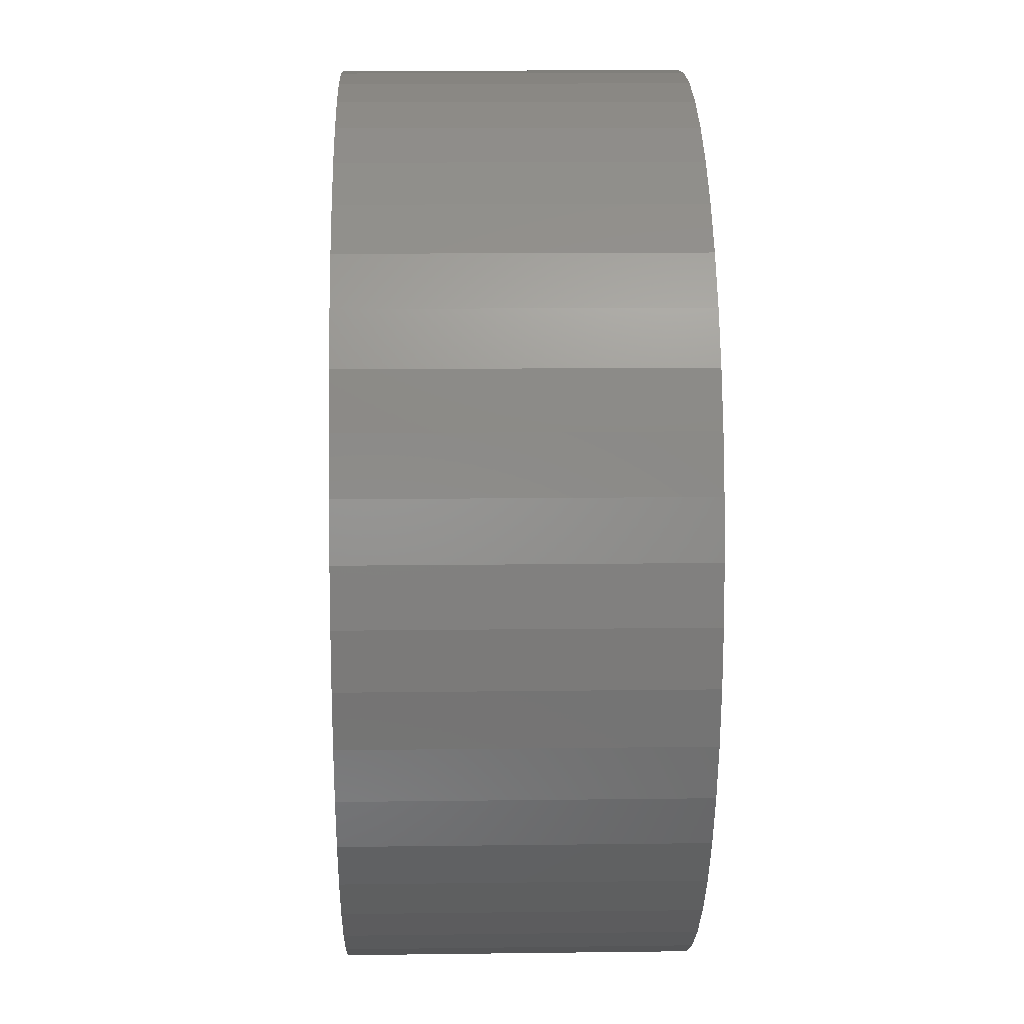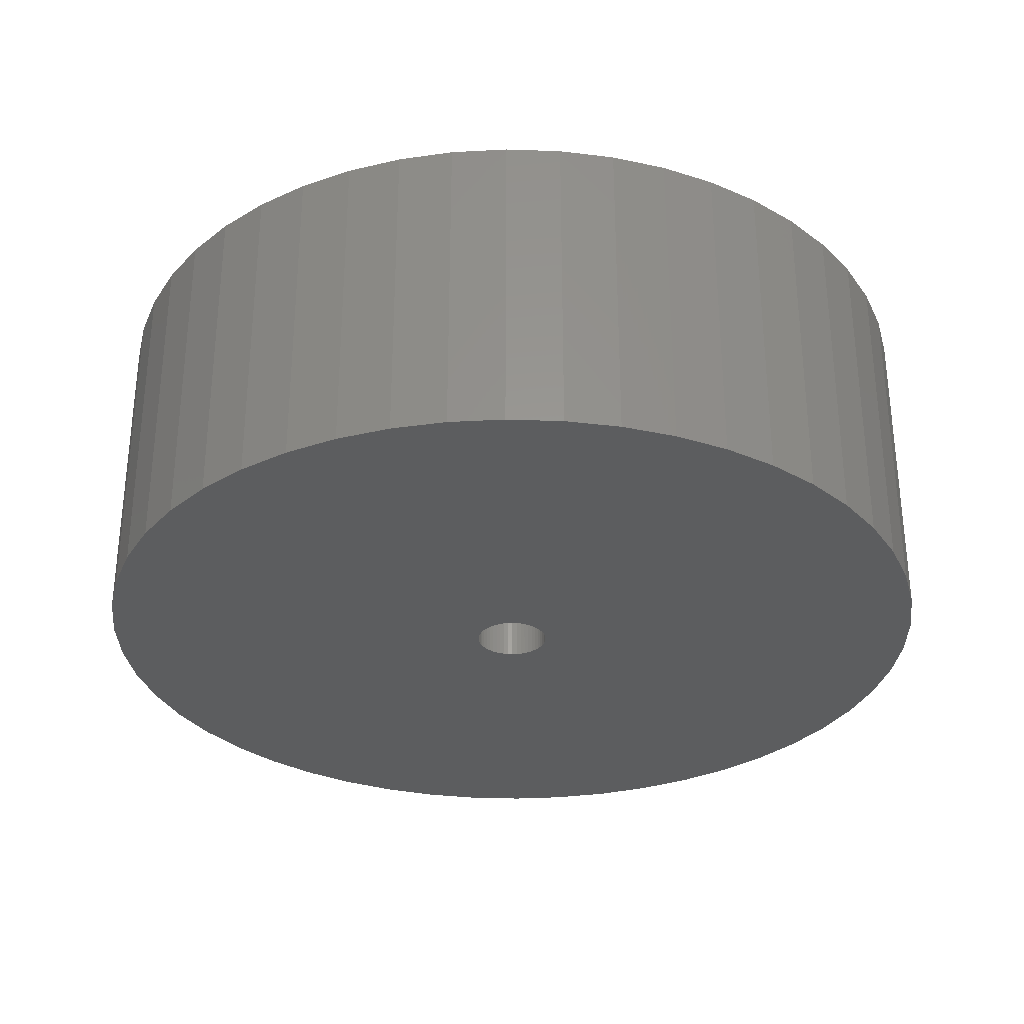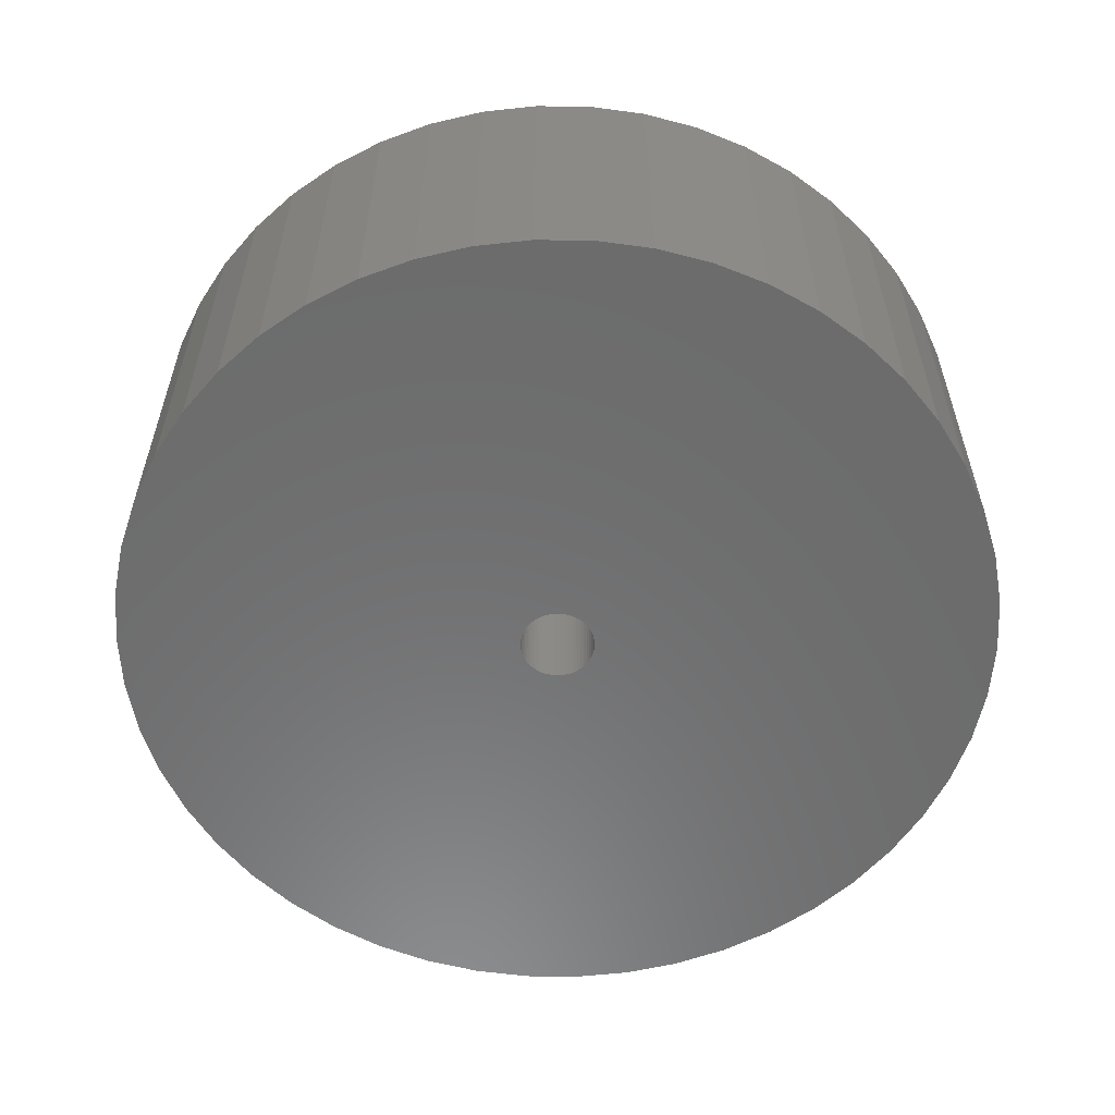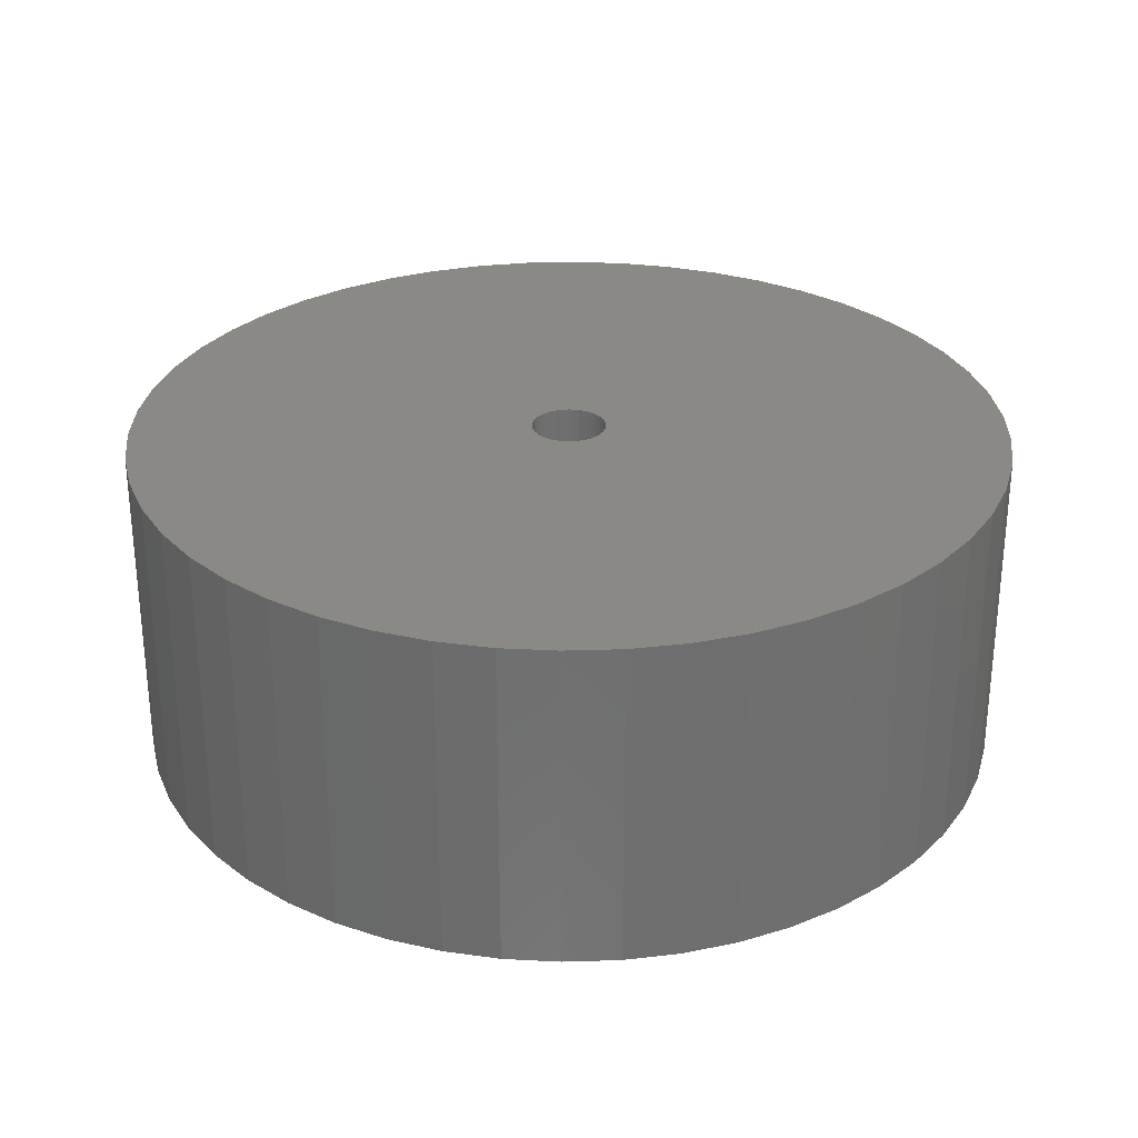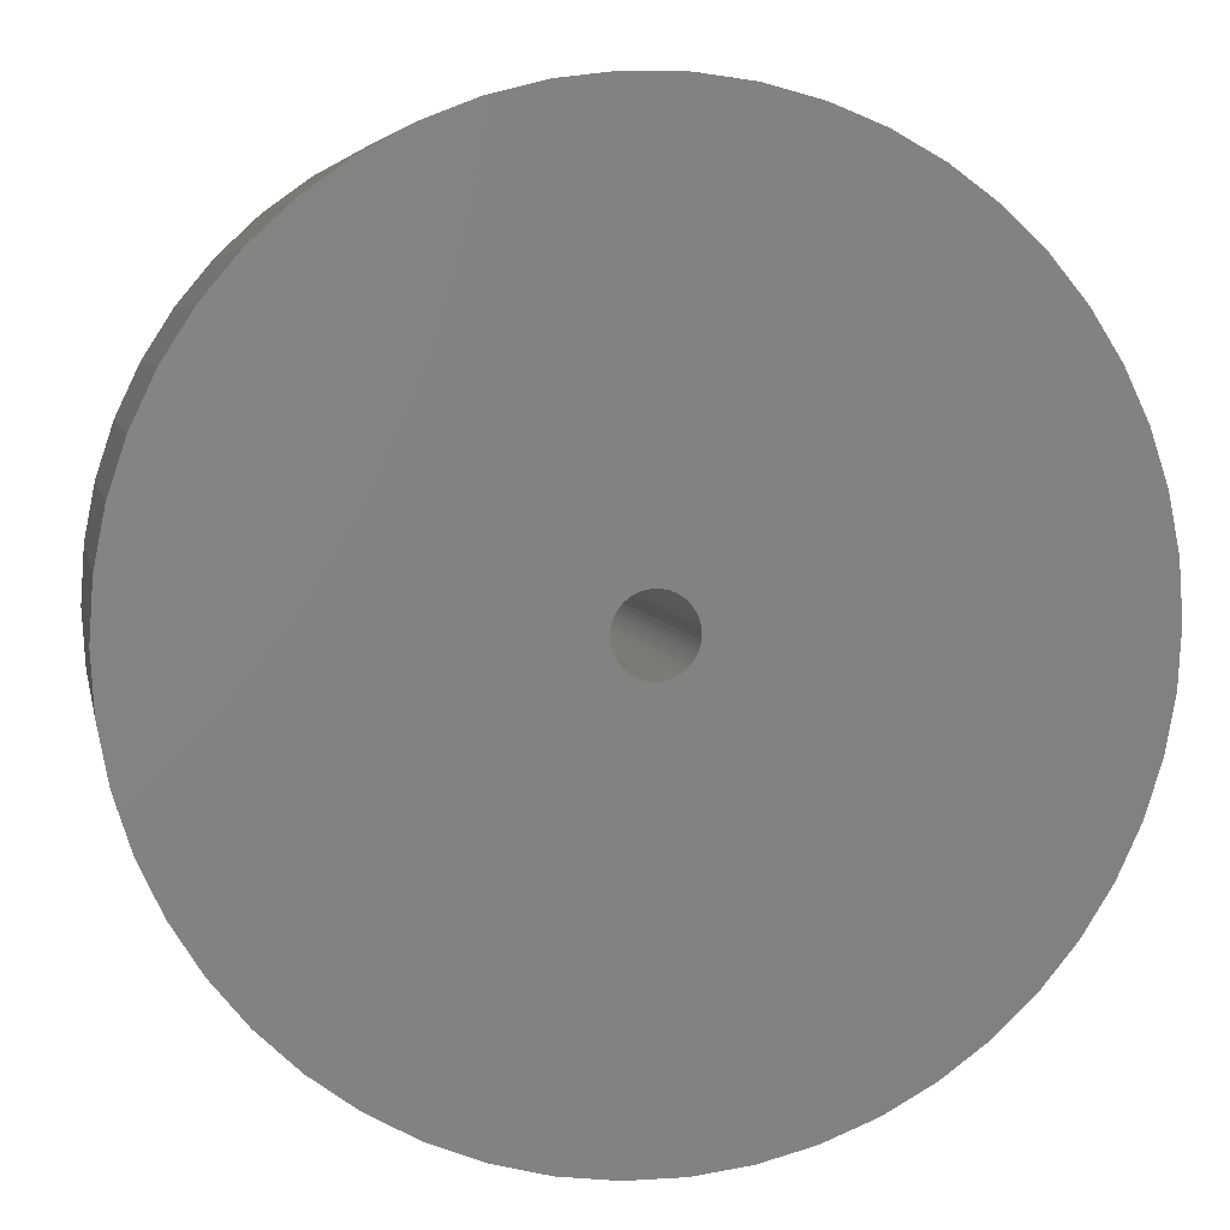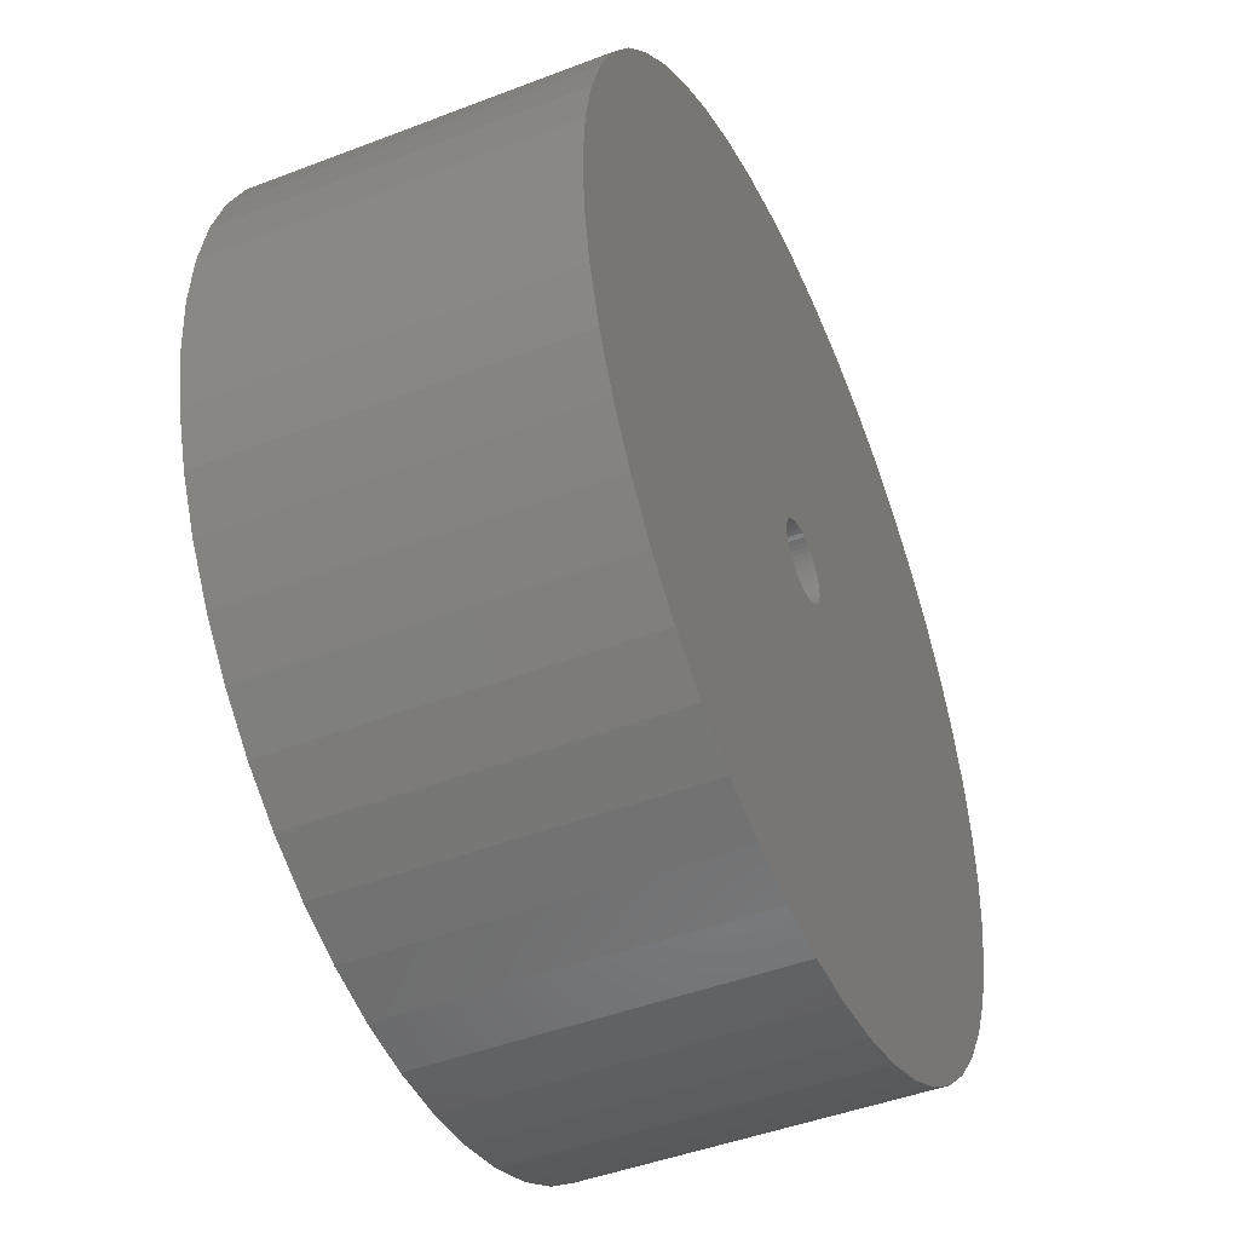
<metadata>
{"format":"stl","ext":"stl","renderer":"f3d","projection":"perspective","resolution":1024,"background":"white","views":[{"elev":12.9,"azim":-91.7,"up":"+Y"},{"elev":-31.2,"azim":-67.6,"up":"+Z"},{"elev":-58.1,"azim":-123.2,"up":"+Z"},{"elev":29.0,"azim":-132.3,"up":"+Z"},{"elev":5.7,"azim":168.7,"up":"+Y"},{"elev":-45.8,"azim":113.8,"up":"+Y"}]}
</metadata>
<code>
# stl→obj: 200 verts, 400 faces
v 16 0 6
v 15.87 2.005 -6
v 15.87 2.005 6
v 16 0 -6
v -16 0 -6
v -15.87 2.005 6
v -15.87 2.005 -6
v -16 0 6
v 1.005 15.97 -6
v -1.005 15.97 6
v 1.005 15.97 6
v -1.005 15.97 -6
v -1.005 -15.97 -6
v 1.005 -15.97 6
v -1.005 -15.97 6
v 1.005 -15.97 -6
v 11.66 10.95 -6
v 10.2 12.33 6
v 11.66 10.95 6
v 10.2 12.33 -6
v -10.2 12.33 -6
v -11.66 10.95 6
v -10.2 12.33 6
v -11.66 10.95 -6
v -4.944 15.22 -6
v -6.812 14.48 6
v -4.944 15.22 6
v -6.812 14.48 -6
v 14.88 5.89 6
v 14.02 7.708 -6
v 14.02 7.708 6
v 14.88 5.89 -6
v 6.812 14.48 -6
v 4.944 15.22 6
v 6.812 14.48 6
v 4.944 15.22 -6
v 2.998 15.72 6
v 2.998 15.72 -6
v 8.573 13.51 -6
v 8.573 13.51 6
v -14.88 5.89 -6
v -14.02 7.708 6
v -14.02 7.708 -6
v -14.88 5.89 6
v -15.5 3.979 -6
v -15.5 3.979 6
v -2.998 15.72 6
v -2.998 15.72 -6
v 2.998 -15.72 6
v 2.998 -15.72 -6
v 15.5 3.979 6
v 15.5 3.979 -6
v 12.94 9.405 6
v 12.94 9.405 -6
v -12.94 9.405 6
v -12.94 9.405 -6
v 1.35 0 6
v 1.339 0.1692 6
v 15.87 -2.005 6
v 1.308 0.3357 6
v 1.339 -0.1692 6
v 1.255 0.497 6
v 15.5 -3.979 6
v 1.183 0.6504 6
v 1.308 -0.3357 6
v 1.092 0.7935 6
v 14.88 -5.89 6
v 0.9841 0.9241 6
v 1.255 -0.497 6
v 0.8605 1.04 6
v 14.02 -7.708 6
v 0.7234 1.14 6
v 1.183 -0.6504 6
v 0.5748 1.222 6
v 12.94 -9.405 6
v 0.4172 1.284 6
v 1.092 -0.7935 6
v 11.66 -10.95 6
v 0.253 1.326 6
v 0.08477 1.347 6
v -0.08477 1.347 6
v -0.253 1.326 6
v -0.4172 1.284 6
v -0.5748 1.222 6
v -0.7234 1.14 6
v -8.573 13.51 6
v -0.8605 1.04 6
v -0.9841 0.9241 6
v -1.092 0.7935 6
v 0.9841 -0.9241 6
v 10.2 -12.33 6
v 0.8605 -1.04 6
v 8.573 -13.51 6
v 0.7234 -1.14 6
v 6.812 -14.48 6
v 0.5748 -1.222 6
v 4.944 -15.22 6
v 0.4172 -1.284 6
v 0.253 -1.326 6
v 0.08477 -1.347 6
v -0.08477 -1.347 6
v -0.253 -1.326 6
v -2.998 -15.72 6
v -0.4172 -1.284 6
v -4.944 -15.22 6
v -0.5748 -1.222 6
v -6.812 -14.48 6
v -0.7234 -1.14 6
v -8.573 -13.51 6
v -0.8605 -1.04 6
v -10.2 -12.33 6
v -0.9841 -0.9241 6
v -11.66 -10.95 6
v -1.092 -0.7935 6
v -12.94 -9.405 6
v -1.183 -0.6504 6
v -14.02 -7.708 6
v -1.255 -0.497 6
v -14.88 -5.89 6
v -1.308 -0.3357 6
v -15.5 -3.979 6
v -1.339 -0.1692 6
v -15.87 -2.005 6
v -1.35 0 6
v -1.183 0.6504 6
v -1.255 0.497 6
v -1.308 0.3357 6
v -1.339 0.1692 6
v -8.573 13.51 -6
v 15.87 -2.005 -6
v 14.88 -5.89 -6
v 14.02 -7.708 -6
v -11.66 -10.95 -6
v -10.2 -12.33 -6
v -14.02 -7.708 -6
v -14.88 -5.89 -6
v -12.94 -9.405 -6
v 1.35 0 -6
v 1.339 -0.1692 -6
v 15.5 -3.979 -6
v 1.308 -0.3357 -6
v 1.339 0.1692 -6
v 1.255 -0.497 -6
v 1.183 -0.6504 -6
v 12.94 -9.405 -6
v 1.308 0.3357 -6
v 1.092 -0.7935 -6
v 11.66 -10.95 -6
v 0.9841 -0.9241 -6
v 10.2 -12.33 -6
v 1.255 0.497 -6
v 0.8605 -1.04 -6
v 8.573 -13.51 -6
v 0.7234 -1.14 -6
v 6.812 -14.48 -6
v 1.183 0.6504 -6
v 0.5748 -1.222 -6
v 4.944 -15.22 -6
v 0.4172 -1.284 -6
v 1.092 0.7935 -6
v 0.253 -1.326 -6
v 0.08477 -1.347 -6
v -0.08477 -1.347 -6
v -0.253 -1.326 -6
v -2.998 -15.72 -6
v -0.4172 -1.284 -6
v -4.944 -15.22 -6
v -0.5748 -1.222 -6
v -6.812 -14.48 -6
v -0.7234 -1.14 -6
v -8.573 -13.51 -6
v -0.8605 -1.04 -6
v -0.9841 -0.9241 -6
v -1.092 -0.7935 -6
v 0.9841 0.9241 -6
v 0.8605 1.04 -6
v 0.7234 1.14 -6
v 0.5748 1.222 -6
v 0.4172 1.284 -6
v 0.253 1.326 -6
v 0.08477 1.347 -6
v -0.08477 1.347 -6
v -0.253 1.326 -6
v -0.4172 1.284 -6
v -0.5748 1.222 -6
v -0.7234 1.14 -6
v -0.8605 1.04 -6
v -0.9841 0.9241 -6
v -1.092 0.7935 -6
v -1.183 0.6504 -6
v -1.255 0.497 -6
v -1.308 0.3357 -6
v -1.339 0.1692 -6
v -1.35 0 -6
v -1.183 -0.6504 -6
v -1.255 -0.497 -6
v -1.308 -0.3357 -6
v -15.5 -3.979 -6
v -1.339 -0.1692 -6
v -15.87 -2.005 -6
f 1 2 3
f 2 1 4
f 5 6 7
f 6 5 8
f 9 10 11
f 10 9 12
f 13 14 15
f 14 13 16
f 17 18 19
f 18 17 20
f 21 22 23
f 22 21 24
f 25 26 27
f 26 25 28
f 29 30 31
f 30 29 32
f 33 34 35
f 34 33 36
f 36 37 34
f 37 36 38
f 39 35 40
f 35 39 33
f 41 42 43
f 42 41 44
f 45 44 41
f 44 45 46
f 12 47 10
f 47 12 48
f 16 49 14
f 49 16 50
f 51 32 29
f 32 51 52
f 3 52 51
f 52 3 2
f 53 17 19
f 17 53 54
f 31 54 53
f 54 31 30
f 38 11 37
f 11 38 9
f 20 40 18
f 40 20 39
f 43 55 56
f 55 43 42
f 56 22 24
f 22 56 55
f 7 46 45
f 46 7 6
f 57 1 3
f 58 3 51
f 1 57 59
f 60 51 29
f 61 59 57
f 62 29 31
f 59 61 63
f 64 31 53
f 65 63 61
f 66 53 19
f 63 65 67
f 68 19 18
f 69 67 65
f 70 18 40
f 67 69 71
f 72 40 35
f 73 71 69
f 74 35 34
f 71 73 75
f 76 34 37
f 77 75 73
f 75 77 78
f 3 58 57
f 51 60 58
f 29 62 60
f 31 64 62
f 53 66 64
f 79 37 11
f 19 68 66
f 18 70 68
f 40 72 70
f 35 74 72
f 34 76 74
f 37 79 76
f 11 80 79
f 11 81 80
f 10 81 11
f 81 10 82
f 47 82 10
f 82 47 83
f 27 83 47
f 83 27 84
f 26 84 27
f 84 26 85
f 86 85 26
f 85 86 87
f 23 87 86
f 87 23 88
f 22 88 23
f 88 22 89
f 90 78 77
f 78 90 91
f 92 91 90
f 91 92 93
f 94 93 92
f 93 94 95
f 96 95 94
f 95 96 97
f 98 97 96
f 97 98 49
f 99 49 98
f 49 99 14
f 100 14 99
f 101 14 100
f 15 101 102
f 103 102 104
f 105 104 106
f 107 106 108
f 109 108 110
f 111 110 112
f 101 15 14
f 113 112 114
f 115 114 116
f 117 116 118
f 119 118 120
f 121 120 122
f 123 122 124
f 55 89 22
f 102 103 15
f 89 55 125
f 104 105 103
f 42 125 55
f 106 107 105
f 125 42 126
f 108 109 107
f 44 126 42
f 110 111 109
f 126 44 127
f 112 113 111
f 46 127 44
f 114 115 113
f 127 46 128
f 116 117 115
f 6 128 46
f 118 119 117
f 128 6 124
f 120 121 119
f 8 124 6
f 122 123 121
f 124 8 123
f 28 86 26
f 86 28 129
f 129 23 86
f 23 129 21
f 48 27 47
f 27 48 25
f 59 4 1
f 4 59 130
f 71 131 67
f 131 71 132
f 133 111 113
f 111 133 134
f 135 119 136
f 119 135 117
f 137 117 135
f 117 137 115
f 138 4 130
f 139 130 140
f 4 138 2
f 141 140 131
f 142 2 138
f 143 131 132
f 2 142 52
f 144 132 145
f 146 52 142
f 147 145 148
f 52 146 32
f 149 148 150
f 151 32 146
f 152 150 153
f 32 151 30
f 154 153 155
f 156 30 151
f 157 155 158
f 30 156 54
f 159 158 50
f 160 54 156
f 54 160 17
f 130 139 138
f 140 141 139
f 131 143 141
f 132 144 143
f 145 147 144
f 161 50 16
f 148 149 147
f 150 152 149
f 153 154 152
f 155 157 154
f 158 159 157
f 50 161 159
f 16 162 161
f 16 163 162
f 13 163 16
f 163 13 164
f 165 164 13
f 164 165 166
f 167 166 165
f 166 167 168
f 169 168 167
f 168 169 170
f 171 170 169
f 170 171 172
f 134 172 171
f 172 134 173
f 133 173 134
f 173 133 174
f 175 17 160
f 17 175 20
f 176 20 175
f 20 176 39
f 177 39 176
f 39 177 33
f 178 33 177
f 33 178 36
f 179 36 178
f 36 179 38
f 180 38 179
f 38 180 9
f 181 9 180
f 182 9 181
f 12 182 183
f 48 183 184
f 25 184 185
f 28 185 186
f 129 186 187
f 21 187 188
f 182 12 9
f 24 188 189
f 56 189 190
f 43 190 191
f 41 191 192
f 45 192 193
f 7 193 194
f 137 174 133
f 183 48 12
f 174 137 195
f 184 25 48
f 135 195 137
f 185 28 25
f 195 135 196
f 186 129 28
f 136 196 135
f 187 21 129
f 196 136 197
f 188 24 21
f 198 197 136
f 189 56 24
f 197 198 199
f 190 43 56
f 200 199 198
f 191 41 43
f 199 200 194
f 192 45 41
f 5 194 200
f 193 7 45
f 194 5 7
f 155 93 95
f 93 155 153
f 67 140 63
f 140 67 131
f 133 115 137
f 115 133 113
f 136 121 198
f 121 136 119
f 150 78 91
f 78 150 148
f 158 95 97
f 95 158 155
f 50 97 49
f 97 50 158
f 63 130 59
f 130 63 140
f 75 132 71
f 132 75 145
f 78 145 75
f 145 78 148
f 165 15 103
f 15 165 13
f 169 105 107
f 105 169 167
f 167 103 105
f 103 167 165
f 198 123 200
f 123 198 121
f 200 8 5
f 8 200 123
f 153 91 93
f 91 153 150
f 171 107 109
f 107 171 169
f 134 109 111
f 109 134 171
f 138 58 142
f 58 138 57
f 124 193 128
f 193 124 194
f 182 80 81
f 80 182 181
f 162 101 100
f 101 162 163
f 176 68 70
f 68 176 175
f 188 87 88
f 87 188 187
f 185 83 84
f 83 185 184
f 147 73 144
f 73 147 77
f 151 64 156
f 64 151 62
f 142 60 146
f 60 142 58
f 156 66 160
f 66 156 64
f 179 74 76
f 74 179 178
f 177 70 72
f 70 177 176
f 126 190 125
f 190 126 191
f 125 189 89
f 189 125 190
f 187 85 87
f 85 187 186
f 184 82 83
f 82 184 183
f 157 98 96
f 98 157 159
f 146 62 151
f 62 146 60
f 160 68 175
f 68 160 66
f 180 76 79
f 76 180 179
f 181 79 80
f 79 181 180
f 128 192 127
f 192 128 193
f 186 84 85
f 84 186 185
f 183 81 82
f 81 183 182
f 141 61 139
f 61 141 65
f 139 57 138
f 57 139 61
f 149 77 147
f 77 149 90
f 114 195 116
f 195 114 174
f 116 196 118
f 196 116 195
f 122 194 124
f 194 122 199
f 154 96 94
f 96 154 157
f 178 72 74
f 72 178 177
f 89 188 88
f 188 89 189
f 127 191 126
f 191 127 192
f 152 94 92
f 94 152 154
f 149 92 90
f 92 149 152
f 144 69 143
f 69 144 73
f 166 106 104
f 106 166 168
f 112 174 114
f 174 112 173
f 143 65 141
f 65 143 69
f 163 102 101
f 102 163 164
f 170 110 108
f 110 170 172
f 164 104 102
f 104 164 166
f 172 112 110
f 112 172 173
f 118 197 120
f 197 118 196
f 120 199 122
f 199 120 197
f 159 99 98
f 99 159 161
f 161 100 99
f 100 161 162
f 168 108 106
f 108 168 170

</code>
